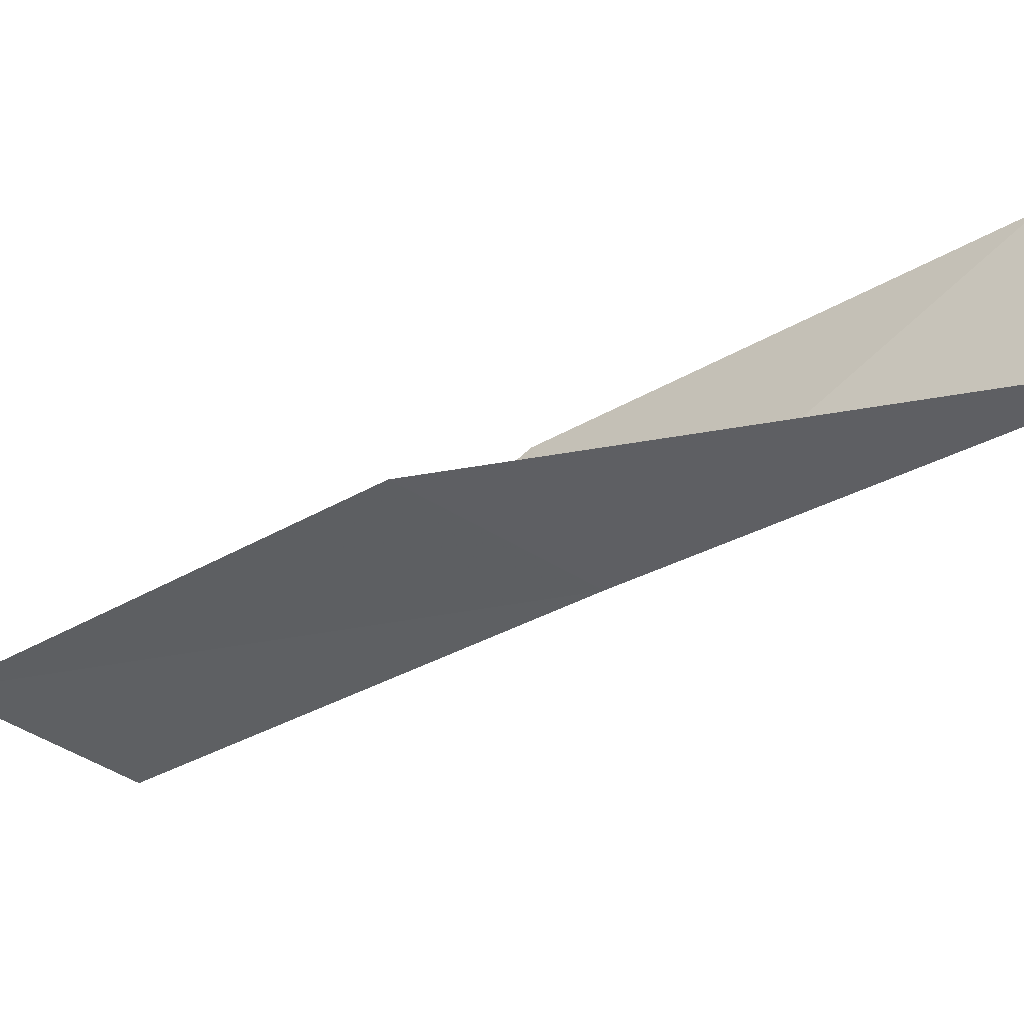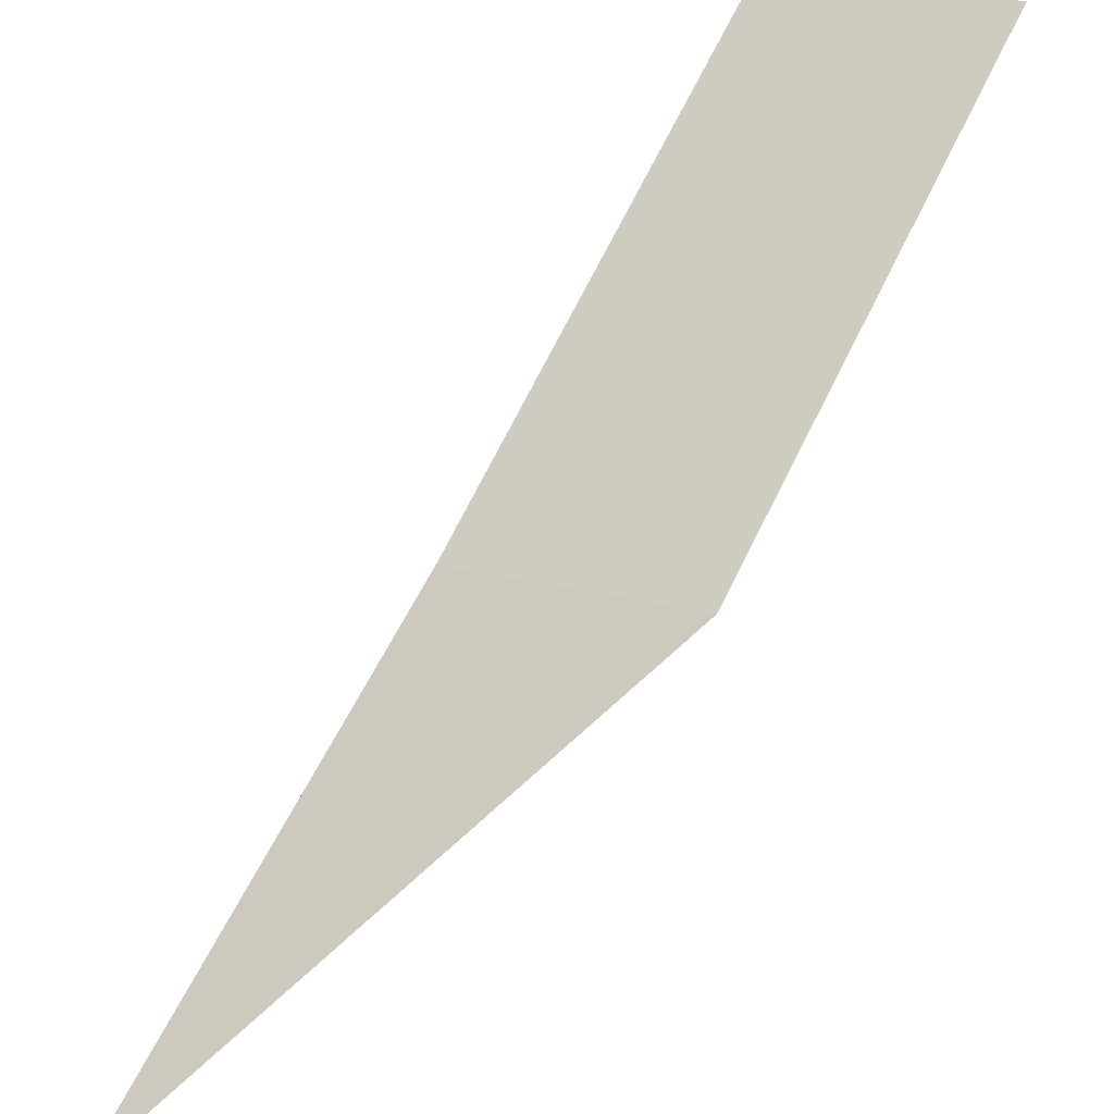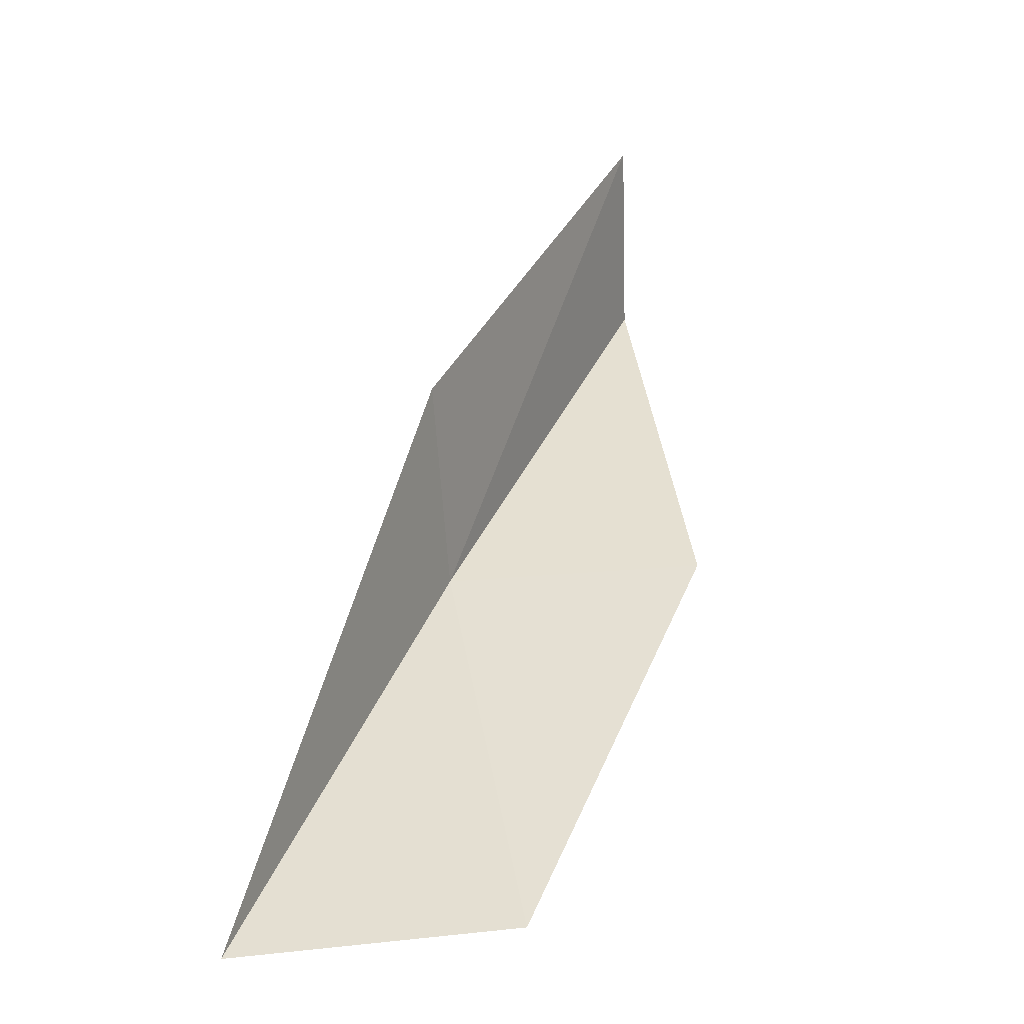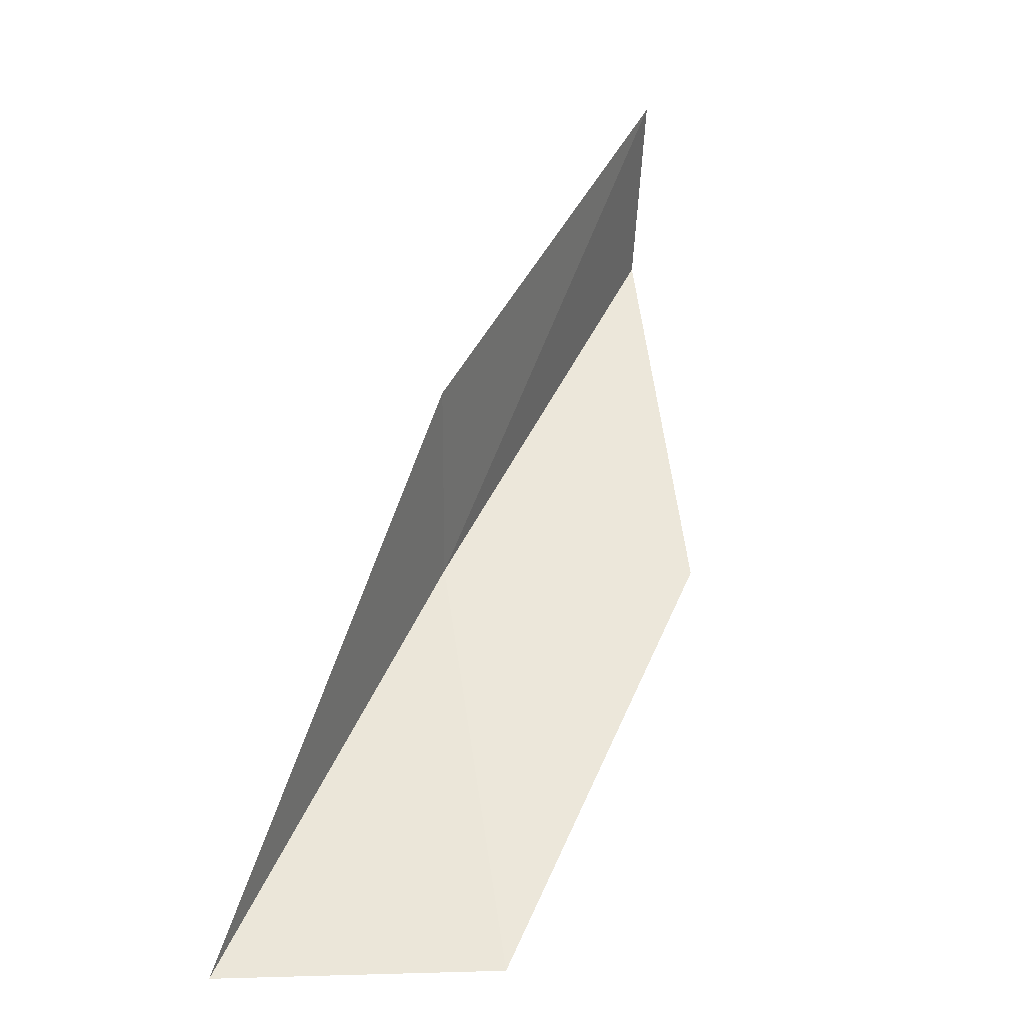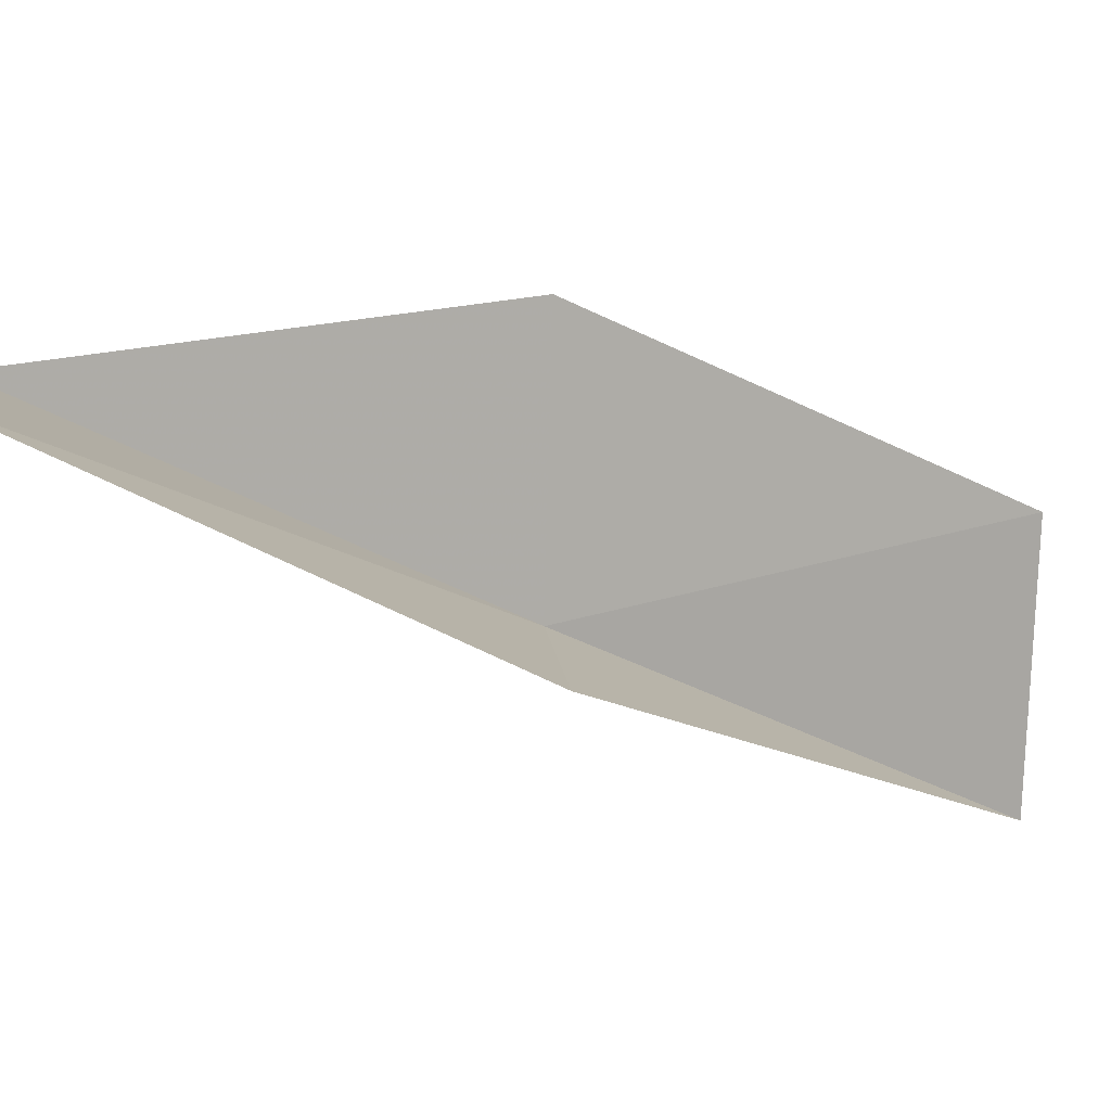
<metadata>
{"format":"obj","ext":"obj","renderer":"f3d","projection":"perspective","resolution":1024,"background":"white","views":[{"elev":-70.4,"azim":146.0,"up":"+Y"},{"elev":-73.2,"azim":-5.4,"up":"+Y"},{"elev":-69.1,"azim":78.6,"up":"+Z"},{"elev":-58.4,"azim":73.9,"up":"+Z"},{"elev":-4.6,"azim":84.3,"up":"+Y"}]}
</metadata>
<code>
v -6.32 -36.77 88.06
v -5.605 -34.18 88.06
v -4.261 -35.06 92.57
v -2.23 -35.52 92.57
v -4.201 -37.37 88.06
v -7.67 -35.68 83.55
v -8.558 -38.37 83.55
f 1 3 2
f 1 5 4
f 1 4 3
f 1 6 7
f 1 2 6
f 1 7 5

</code>
